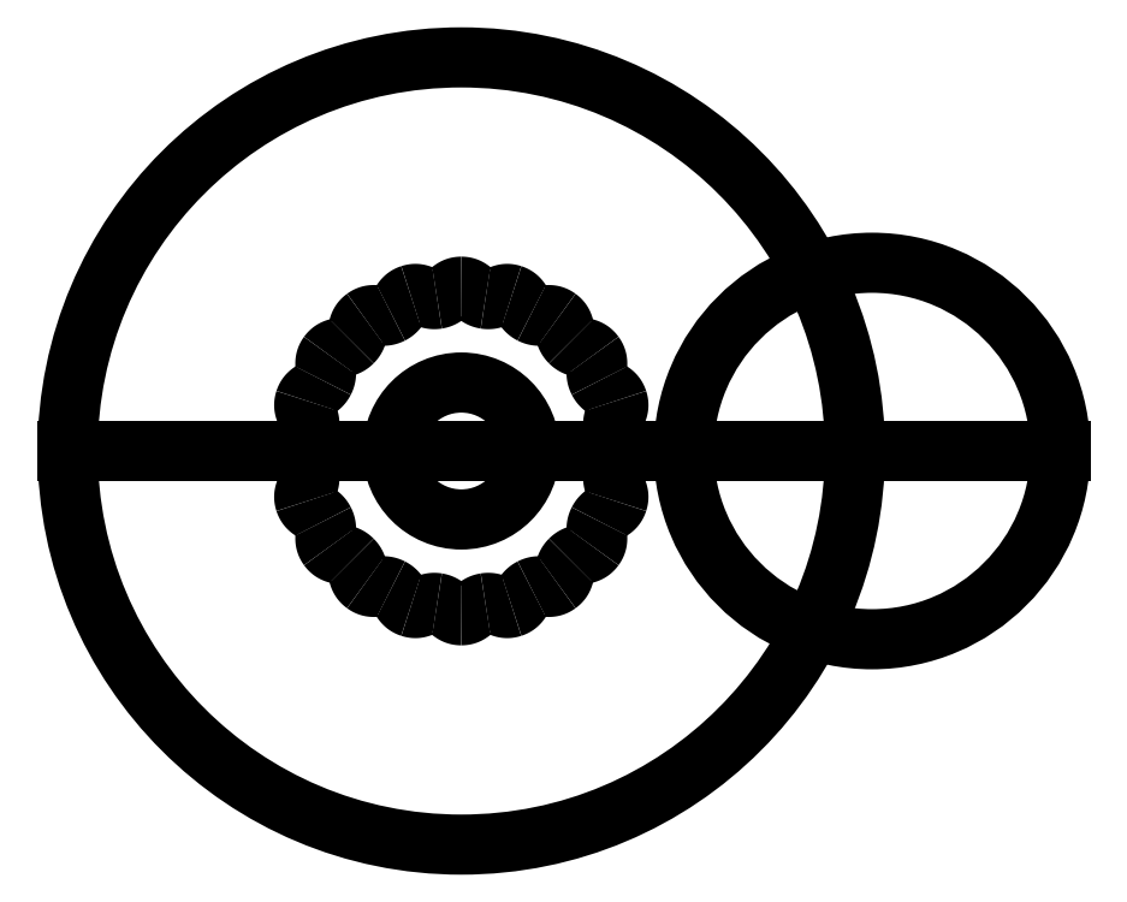
<metadata>
{"format":"dxf","ext":"dxf","renderer":"ezdxf+matplotlib","layout":"modelspace","background":"white","min_lineweight":24,"dpi":150}
</metadata>
<code>
0
SECTION
2
ENTITIES
0
CIRCLE
8
0
10
0
20
0
30
0
40
1
210
0
220
0
230
1
0
SPLINE
8
0
70
4
71
5
72
16
73
10
74
0
42
1e-09
43
1e-10
44
1e-10
40
0
40
0
40
0
40
0
40
0
40
0
40
0.2
40
0.4
40
0.6
40
0.8
40
1
40
1
40
1
40
1
40
1
40
1
41
1
41
1
41
1
41
1
41
1
41
1
41
1
41
1
41
1
41
1
10
6.939e-16
20
-2.4
30
0
10
0.01947
20
-2.4
30
0
10
0.05577
20
-2.397
30
0
10
0.1023
20
-2.382
30
0
10
0.1516
20
-2.347
30
0
10
0.2052
20
-2.293
30
0
10
0.2534
20
-2.254
30
0
10
0.2984
20
-2.234
30
0
10
0.3333
20
-2.225
30
0
10
0.352
20
-2.222
30
0
0
SPLINE
8
0
70
4
71
5
72
16
73
10
74
0
42
1e-09
43
1e-10
44
1e-10
40
-1
40
-1
40
-1
40
-1
40
-1
40
-1
40
-0.8
40
-0.6
40
-0.4
40
-0.2
40
0
40
0
40
0
40
0
40
0
40
0
41
1
41
1
41
1
41
1
41
1
41
1
41
1
41
1
41
1
41
1
10
0.352
20
-2.222
30
0
10
0.3707
20
-2.219
30
0
10
0.4065
20
-2.217
30
0
10
0.4555
20
-2.222
30
0
10
0.5134
20
-2.244
30
0
10
0.5812
20
-2.279
30
0
10
0.6389
20
-2.297
30
0
10
0.6876
20
-2.297
30
0
10
0.7231
20
-2.289
30
0
10
0.7416
20
-2.283
30
0
0
SPLINE
8
0
70
4
71
5
72
16
73
10
74
0
42
1e-09
43
1e-10
44
1e-10
40
0
40
0
40
0
40
0
40
0
40
0
40
0.2
40
0.4
40
0.6
40
0.8
40
1
40
1
40
1
40
1
40
1
40
1
41
1
41
1
41
1
41
1
41
1
41
1
41
1
41
1
41
1
41
1
10
0.7416
20
-2.283
30
0
10
0.7602
20
-2.277
30
0
10
0.7937
20
-2.262
30
0
10
0.8335
20
-2.234
30
0
10
0.8695
20
-2.186
30
0
10
0.9037
20
-2.117
30
0
10
0.9375
20
-2.065
30
0
10
0.974
20
-2.032
30
0
10
1.005
20
-2.013
30
0
10
1.021
20
-2.005
30
0
0
SPLINE
8
0
70
4
71
5
72
16
73
10
74
0
42
1e-09
43
1e-10
44
1e-10
40
-1
40
-1
40
-1
40
-1
40
-1
40
-1
40
-0.8
40
-0.6
40
-0.4
40
-0.2
40
0
40
0
40
0
40
0
40
0
40
0
41
1
41
1
41
1
41
1
41
1
41
1
41
1
41
1
41
1
41
1
10
1.021
20
-2.005
30
0
10
1.038
20
-1.996
30
0
10
1.072
20
-1.982
30
0
10
1.12
20
-1.972
30
0
10
1.182
20
-1.976
30
0
10
1.257
20
-1.988
30
0
10
1.318
20
-1.987
30
0
10
1.364
20
-1.972
30
0
10
1.395
20
-1.953
30
0
10
1.411
20
-1.942
30
0
0
SPLINE
8
0
70
4
71
5
72
16
73
10
74
0
42
1e-09
43
1e-10
44
1e-10
40
0
40
0
40
0
40
0
40
0
40
0
40
0.2
40
0.4
40
0.6
40
0.8
40
1
40
1
40
1
40
1
40
1
40
1
41
1
41
1
41
1
41
1
41
1
41
1
41
1
41
1
41
1
41
1
10
1.411
20
-1.942
30
0
10
1.426
20
-1.93
30
0
10
1.454
20
-1.906
30
0
10
1.483
20
-1.867
30
0
10
1.502
20
-1.81
30
0
10
1.514
20
-1.734
30
0
10
1.53
20
-1.675
30
0
10
1.554
20
-1.632
30
0
10
1.578
20
-1.604
30
0
10
1.591
20
-1.591
30
0
0
SPLINE
8
0
70
4
71
5
72
16
73
10
74
0
42
1e-09
43
1e-10
44
1e-10
40
-1
40
-1
40
-1
40
-1
40
-1
40
-1
40
-0.8
40
-0.6
40
-0.4
40
-0.2
40
0
40
0
40
0
40
0
40
0
40
0
41
1
41
1
41
1
41
1
41
1
41
1
41
1
41
1
41
1
41
1
10
1.591
20
-1.591
30
0
10
1.604
20
-1.578
30
0
10
1.632
20
-1.554
30
0
10
1.675
20
-1.53
30
0
10
1.734
20
-1.514
30
0
10
1.81
20
-1.502
30
0
10
1.867
20
-1.483
30
0
10
1.906
20
-1.454
30
0
10
1.93
20
-1.426
30
0
10
1.942
20
-1.411
30
0
0
SPLINE
8
0
70
4
71
5
72
16
73
10
74
0
42
1e-09
43
1e-10
44
1e-10
40
0
40
0
40
0
40
0
40
0
40
0
40
0.2
40
0.4
40
0.6
40
0.8
40
1
40
1
40
1
40
1
40
1
40
1
41
1
41
1
41
1
41
1
41
1
41
1
41
1
41
1
41
1
41
1
10
1.942
20
-1.411
30
0
10
1.953
20
-1.395
30
0
10
1.972
20
-1.364
30
0
10
1.987
20
-1.318
30
0
10
1.988
20
-1.257
30
0
10
1.976
20
-1.182
30
0
10
1.972
20
-1.12
30
0
10
1.982
20
-1.072
30
0
10
1.996
20
-1.038
30
0
10
2.005
20
-1.021
30
0
0
SPLINE
8
0
70
4
71
5
72
16
73
10
74
0
42
1e-09
43
1e-10
44
1e-10
40
-1
40
-1
40
-1
40
-1
40
-1
40
-1
40
-0.8
40
-0.6
40
-0.4
40
-0.2
40
0
40
0
40
0
40
0
40
0
40
0
41
1
41
1
41
1
41
1
41
1
41
1
41
1
41
1
41
1
41
1
10
2.005
20
-1.021
30
0
10
2.013
20
-1.005
30
0
10
2.032
20
-0.974
30
0
10
2.065
20
-0.9375
30
0
10
2.117
20
-0.9037
30
0
10
2.186
20
-0.8695
30
0
10
2.234
20
-0.8335
30
0
10
2.262
20
-0.7937
30
0
10
2.277
20
-0.7602
30
0
10
2.283
20
-0.7416
30
0
0
SPLINE
8
0
70
4
71
5
72
16
73
10
74
0
42
1e-09
43
1e-10
44
1e-10
40
0
40
0
40
0
40
0
40
0
40
0
40
0.2
40
0.4
40
0.6
40
0.8
40
1
40
1
40
1
40
1
40
1
40
1
41
1
41
1
41
1
41
1
41
1
41
1
41
1
41
1
41
1
41
1
10
2.283
20
-0.7416
30
0
10
2.289
20
-0.7231
30
0
10
2.297
20
-0.6876
30
0
10
2.297
20
-0.6389
30
0
10
2.279
20
-0.5812
30
0
10
2.244
20
-0.5134
30
0
10
2.222
20
-0.4555
30
0
10
2.217
20
-0.4065
30
0
10
2.219
20
-0.3707
30
0
10
2.222
20
-0.352
30
0
0
SPLINE
8
0
70
4
71
5
72
16
73
10
74
0
42
1e-09
43
1e-10
44
1e-10
40
-1
40
-1
40
-1
40
-1
40
-1
40
-1
40
-0.8
40
-0.6
40
-0.4
40
-0.2
40
0
40
0
40
0
40
0
40
0
40
0
41
1
41
1
41
1
41
1
41
1
41
1
41
1
41
1
41
1
41
1
10
2.222
20
-0.352
30
0
10
2.225
20
-0.3333
30
0
10
2.234
20
-0.2984
30
0
10
2.254
20
-0.2534
30
0
10
2.293
20
-0.2052
30
0
10
2.347
20
-0.1516
30
0
10
2.382
20
-0.1023
30
0
10
2.397
20
-0.05577
30
0
10
2.4
20
-0.01947
30
0
10
2.4
20
4.409e-16
30
0
0
SPLINE
8
0
70
4
71
5
72
16
73
10
74
0
42
1e-09
43
1e-10
44
1e-10
40
0
40
0
40
0
40
0
40
0
40
0
40
0.2
40
0.4
40
0.6
40
0.8
40
1
40
1
40
1
40
1
40
1
40
1
41
1
41
1
41
1
41
1
41
1
41
1
41
1
41
1
41
1
41
1
10
2.4
20
5.551e-16
30
0
10
2.4
20
0.01947
30
0
10
2.397
20
0.05577
30
0
10
2.382
20
0.1023
30
0
10
2.347
20
0.1516
30
0
10
2.293
20
0.2052
30
0
10
2.254
20
0.2534
30
0
10
2.234
20
0.2984
30
0
10
2.225
20
0.3333
30
0
10
2.222
20
0.352
30
0
0
SPLINE
8
0
70
4
71
5
72
16
73
10
74
0
42
1e-09
43
1e-10
44
1e-10
40
-1
40
-1
40
-1
40
-1
40
-1
40
-1
40
-0.8
40
-0.6
40
-0.4
40
-0.2
40
0
40
0
40
0
40
0
40
0
40
0
41
1
41
1
41
1
41
1
41
1
41
1
41
1
41
1
41
1
41
1
10
2.222
20
0.352
30
0
10
2.219
20
0.3707
30
0
10
2.217
20
0.4065
30
0
10
2.222
20
0.4555
30
0
10
2.244
20
0.5134
30
0
10
2.279
20
0.5812
30
0
10
2.297
20
0.6389
30
0
10
2.297
20
0.6876
30
0
10
2.289
20
0.7231
30
0
10
2.283
20
0.7416
30
0
0
SPLINE
8
0
70
4
71
5
72
16
73
10
74
0
42
1e-09
43
1e-10
44
1e-10
40
0
40
0
40
0
40
0
40
0
40
0
40
0.2
40
0.4
40
0.6
40
0.8
40
1
40
1
40
1
40
1
40
1
40
1
41
1
41
1
41
1
41
1
41
1
41
1
41
1
41
1
41
1
41
1
10
2.283
20
0.7416
30
0
10
2.277
20
0.7602
30
0
10
2.262
20
0.7937
30
0
10
2.234
20
0.8335
30
0
10
2.186
20
0.8695
30
0
10
2.117
20
0.9037
30
0
10
2.065
20
0.9375
30
0
10
2.032
20
0.974
30
0
10
2.013
20
1.005
30
0
10
2.005
20
1.021
30
0
0
SPLINE
8
0
70
4
71
5
72
16
73
10
74
0
42
1e-09
43
1e-10
44
1e-10
40
-1
40
-1
40
-1
40
-1
40
-1
40
-1
40
-0.8
40
-0.6
40
-0.4
40
-0.2
40
0
40
0
40
0
40
0
40
0
40
0
41
1
41
1
41
1
41
1
41
1
41
1
41
1
41
1
41
1
41
1
10
2.005
20
1.021
30
0
10
1.996
20
1.038
30
0
10
1.982
20
1.072
30
0
10
1.972
20
1.12
30
0
10
1.976
20
1.182
30
0
10
1.988
20
1.257
30
0
10
1.987
20
1.318
30
0
10
1.972
20
1.364
30
0
10
1.953
20
1.395
30
0
10
1.942
20
1.411
30
0
0
SPLINE
8
0
70
4
71
5
72
16
73
10
74
0
42
1e-09
43
1e-10
44
1e-10
40
0
40
0
40
0
40
0
40
0
40
0
40
0.2
40
0.4
40
0.6
40
0.8
40
1
40
1
40
1
40
1
40
1
40
1
41
1
41
1
41
1
41
1
41
1
41
1
41
1
41
1
41
1
41
1
10
1.942
20
1.411
30
0
10
1.93
20
1.426
30
0
10
1.906
20
1.454
30
0
10
1.867
20
1.483
30
0
10
1.81
20
1.502
30
0
10
1.734
20
1.514
30
0
10
1.675
20
1.53
30
0
10
1.632
20
1.554
30
0
10
1.604
20
1.578
30
0
10
1.591
20
1.591
30
0
0
SPLINE
8
0
70
4
71
5
72
16
73
10
74
0
42
1e-09
43
1e-10
44
1e-10
40
-1
40
-1
40
-1
40
-1
40
-1
40
-1
40
-0.8
40
-0.6
40
-0.4
40
-0.2
40
0
40
0
40
0
40
0
40
0
40
0
41
1
41
1
41
1
41
1
41
1
41
1
41
1
41
1
41
1
41
1
10
1.591
20
1.591
30
0
10
1.578
20
1.604
30
0
10
1.554
20
1.632
30
0
10
1.53
20
1.675
30
0
10
1.514
20
1.734
30
0
10
1.502
20
1.81
30
0
10
1.483
20
1.867
30
0
10
1.454
20
1.906
30
0
10
1.426
20
1.93
30
0
10
1.411
20
1.942
30
0
0
SPLINE
8
0
70
4
71
5
72
16
73
10
74
0
42
1e-09
43
1e-10
44
1e-10
40
0
40
0
40
0
40
0
40
0
40
0
40
0.2
40
0.4
40
0.6
40
0.8
40
1
40
1
40
1
40
1
40
1
40
1
41
1
41
1
41
1
41
1
41
1
41
1
41
1
41
1
41
1
41
1
10
1.411
20
1.942
30
0
10
1.395
20
1.953
30
0
10
1.364
20
1.972
30
0
10
1.318
20
1.987
30
0
10
1.257
20
1.988
30
0
10
1.182
20
1.976
30
0
10
1.12
20
1.972
30
0
10
1.072
20
1.982
30
0
10
1.038
20
1.996
30
0
10
1.021
20
2.005
30
0
0
SPLINE
8
0
70
4
71
5
72
16
73
10
74
0
42
1e-09
43
1e-10
44
1e-10
40
-1
40
-1
40
-1
40
-1
40
-1
40
-1
40
-0.8
40
-0.6
40
-0.4
40
-0.2
40
0
40
0
40
0
40
0
40
0
40
0
41
1
41
1
41
1
41
1
41
1
41
1
41
1
41
1
41
1
41
1
10
1.021
20
2.005
30
0
10
1.005
20
2.013
30
0
10
0.974
20
2.032
30
0
10
0.9375
20
2.065
30
0
10
0.9037
20
2.117
30
0
10
0.8695
20
2.186
30
0
10
0.8335
20
2.234
30
0
10
0.7937
20
2.262
30
0
10
0.7602
20
2.277
30
0
10
0.7416
20
2.283
30
0
0
SPLINE
8
0
70
4
71
5
72
16
73
10
74
0
42
1e-09
43
1e-10
44
1e-10
40
0
40
0
40
0
40
0
40
0
40
0
40
0.2
40
0.4
40
0.6
40
0.8
40
1
40
1
40
1
40
1
40
1
40
1
41
1
41
1
41
1
41
1
41
1
41
1
41
1
41
1
41
1
41
1
10
0.7416
20
2.283
30
0
10
0.7231
20
2.289
30
0
10
0.6876
20
2.297
30
0
10
0.6389
20
2.297
30
0
10
0.5812
20
2.279
30
0
10
0.5134
20
2.244
30
0
10
0.4555
20
2.222
30
0
10
0.4065
20
2.217
30
0
10
0.3707
20
2.219
30
0
10
0.352
20
2.222
30
0
0
SPLINE
8
0
70
4
71
5
72
16
73
10
74
0
42
1e-09
43
1e-10
44
1e-10
40
-1
40
-1
40
-1
40
-1
40
-1
40
-1
40
-0.8
40
-0.6
40
-0.4
40
-0.2
40
0
40
0
40
0
40
0
40
0
40
0
41
1
41
1
41
1
41
1
41
1
41
1
41
1
41
1
41
1
41
1
10
0.352
20
2.222
30
0
10
0.3333
20
2.225
30
0
10
0.2984
20
2.234
30
0
10
0.2534
20
2.254
30
0
10
0.2052
20
2.293
30
0
10
0.1516
20
2.347
30
0
10
0.1023
20
2.382
30
0
10
0.05577
20
2.397
30
0
10
0.01947
20
2.4
30
0
10
-2.939e-16
20
2.4
30
0
0
SPLINE
8
0
70
4
71
5
72
16
73
10
74
0
42
1e-09
43
1e-10
44
1e-10
40
0
40
0
40
0
40
0
40
0
40
0
40
0.2
40
0.4
40
0.6
40
0.8
40
1
40
1
40
1
40
1
40
1
40
1
41
1
41
1
41
1
41
1
41
1
41
1
41
1
41
1
41
1
41
1
10
-4.163e-16
20
2.4
30
0
10
-0.01947
20
2.4
30
0
10
-0.05577
20
2.397
30
0
10
-0.1023
20
2.382
30
0
10
-0.1516
20
2.347
30
0
10
-0.2052
20
2.293
30
0
10
-0.2534
20
2.254
30
0
10
-0.2984
20
2.234
30
0
10
-0.3333
20
2.225
30
0
10
-0.352
20
2.222
30
0
0
SPLINE
8
0
70
4
71
5
72
16
73
10
74
0
42
1e-09
43
1e-10
44
1e-10
40
-1
40
-1
40
-1
40
-1
40
-1
40
-1
40
-0.8
40
-0.6
40
-0.4
40
-0.2
40
0
40
0
40
0
40
0
40
0
40
0
41
1
41
1
41
1
41
1
41
1
41
1
41
1
41
1
41
1
41
1
10
-0.352
20
2.222
30
0
10
-0.3707
20
2.219
30
0
10
-0.4065
20
2.217
30
0
10
-0.4555
20
2.222
30
0
10
-0.5134
20
2.244
30
0
10
-0.5812
20
2.279
30
0
10
-0.6389
20
2.297
30
0
10
-0.6876
20
2.297
30
0
10
-0.7231
20
2.289
30
0
10
-0.7416
20
2.283
30
0
0
SPLINE
8
0
70
4
71
5
72
16
73
10
74
0
42
1e-09
43
1e-10
44
1e-10
40
0
40
0
40
0
40
0
40
0
40
0
40
0.2
40
0.4
40
0.6
40
0.8
40
1
40
1
40
1
40
1
40
1
40
1
41
1
41
1
41
1
41
1
41
1
41
1
41
1
41
1
41
1
41
1
10
-0.7416
20
2.283
30
0
10
-0.7602
20
2.277
30
0
10
-0.7937
20
2.262
30
0
10
-0.8335
20
2.234
30
0
10
-0.8695
20
2.186
30
0
10
-0.9037
20
2.117
30
0
10
-0.9375
20
2.065
30
0
10
-0.974
20
2.032
30
0
10
-1.005
20
2.013
30
0
10
-1.021
20
2.005
30
0
0
SPLINE
8
0
70
4
71
5
72
16
73
10
74
0
42
1e-09
43
1e-10
44
1e-10
40
-1
40
-1
40
-1
40
-1
40
-1
40
-1
40
-0.8
40
-0.6
40
-0.4
40
-0.2
40
0
40
0
40
0
40
0
40
0
40
0
41
1
41
1
41
1
41
1
41
1
41
1
41
1
41
1
41
1
41
1
10
-1.021
20
2.005
30
0
10
-1.038
20
1.996
30
0
10
-1.072
20
1.982
30
0
10
-1.12
20
1.972
30
0
10
-1.182
20
1.976
30
0
10
-1.257
20
1.988
30
0
10
-1.318
20
1.987
30
0
10
-1.364
20
1.972
30
0
10
-1.395
20
1.953
30
0
10
-1.411
20
1.942
30
0
0
SPLINE
8
0
70
4
71
5
72
16
73
10
74
0
42
1e-09
43
1e-10
44
1e-10
40
0
40
0
40
0
40
0
40
0
40
0
40
0.2
40
0.4
40
0.6
40
0.8
40
1
40
1
40
1
40
1
40
1
40
1
41
1
41
1
41
1
41
1
41
1
41
1
41
1
41
1
41
1
41
1
10
-1.411
20
1.942
30
0
10
-1.426
20
1.93
30
0
10
-1.454
20
1.906
30
0
10
-1.483
20
1.867
30
0
10
-1.502
20
1.81
30
0
10
-1.514
20
1.734
30
0
10
-1.53
20
1.675
30
0
10
-1.554
20
1.632
30
0
10
-1.578
20
1.604
30
0
10
-1.591
20
1.591
30
0
0
SPLINE
8
0
70
4
71
5
72
16
73
10
74
0
42
1e-09
43
1e-10
44
1e-10
40
-1
40
-1
40
-1
40
-1
40
-1
40
-1
40
-0.8
40
-0.6
40
-0.4
40
-0.2
40
0
40
0
40
0
40
0
40
0
40
0
41
1
41
1
41
1
41
1
41
1
41
1
41
1
41
1
41
1
41
1
10
-1.591
20
1.591
30
0
10
-1.604
20
1.578
30
0
10
-1.632
20
1.554
30
0
10
-1.675
20
1.53
30
0
10
-1.734
20
1.514
30
0
10
-1.81
20
1.502
30
0
10
-1.867
20
1.483
30
0
10
-1.906
20
1.454
30
0
10
-1.93
20
1.426
30
0
10
-1.942
20
1.411
30
0
0
SPLINE
8
0
70
4
71
5
72
16
73
10
74
0
42
1e-09
43
1e-10
44
1e-10
40
0
40
0
40
0
40
0
40
0
40
0
40
0.2
40
0.4
40
0.6
40
0.8
40
1
40
1
40
1
40
1
40
1
40
1
41
1
41
1
41
1
41
1
41
1
41
1
41
1
41
1
41
1
41
1
10
-1.942
20
1.411
30
0
10
-1.953
20
1.395
30
0
10
-1.972
20
1.364
30
0
10
-1.987
20
1.318
30
0
10
-1.988
20
1.257
30
0
10
-1.976
20
1.182
30
0
10
-1.972
20
1.12
30
0
10
-1.982
20
1.072
30
0
10
-1.996
20
1.038
30
0
10
-2.005
20
1.021
30
0
0
SPLINE
8
0
70
4
71
5
72
16
73
10
74
0
42
1e-09
43
1e-10
44
1e-10
40
-1
40
-1
40
-1
40
-1
40
-1
40
-1
40
-0.8
40
-0.6
40
-0.4
40
-0.2
40
0
40
0
40
0
40
0
40
0
40
0
41
1
41
1
41
1
41
1
41
1
41
1
41
1
41
1
41
1
41
1
10
-2.005
20
1.021
30
0
10
-2.013
20
1.005
30
0
10
-2.032
20
0.974
30
0
10
-2.065
20
0.9375
30
0
10
-2.117
20
0.9037
30
0
10
-2.186
20
0.8695
30
0
10
-2.234
20
0.8335
30
0
10
-2.262
20
0.7937
30
0
10
-2.277
20
0.7602
30
0
10
-2.283
20
0.7416
30
0
0
SPLINE
8
0
70
4
71
5
72
16
73
10
74
0
42
1e-09
43
1e-10
44
1e-10
40
0
40
0
40
0
40
0
40
0
40
0
40
0.2
40
0.4
40
0.6
40
0.8
40
1
40
1
40
1
40
1
40
1
40
1
41
1
41
1
41
1
41
1
41
1
41
1
41
1
41
1
41
1
41
1
10
-2.283
20
0.7416
30
0
10
-2.289
20
0.7231
30
0
10
-2.297
20
0.6876
30
0
10
-2.297
20
0.6389
30
0
10
-2.279
20
0.5812
30
0
10
-2.244
20
0.5134
30
0
10
-2.222
20
0.4555
30
0
10
-2.217
20
0.4065
30
0
10
-2.219
20
0.3707
30
0
10
-2.222
20
0.352
30
0
0
SPLINE
8
0
70
4
71
5
72
16
73
10
74
0
42
1e-09
43
1e-10
44
1e-10
40
-1
40
-1
40
-1
40
-1
40
-1
40
-1
40
-0.8
40
-0.6
40
-0.4
40
-0.2
40
0
40
0
40
0
40
0
40
0
40
0
41
1
41
1
41
1
41
1
41
1
41
1
41
1
41
1
41
1
41
1
10
-2.222
20
0.352
30
0
10
-2.225
20
0.3333
30
0
10
-2.234
20
0.2984
30
0
10
-2.254
20
0.2534
30
0
10
-2.293
20
0.2052
30
0
10
-2.347
20
0.1516
30
0
10
-2.382
20
0.1023
30
0
10
-2.397
20
0.05577
30
0
10
-2.4
20
0.01947
30
0
10
-2.4
20
-1.47e-16
30
0
0
SPLINE
8
0
70
4
71
5
72
16
73
10
74
0
42
1e-09
43
1e-10
44
1e-10
40
0
40
0
40
0
40
0
40
0
40
0
40
0.2
40
0.4
40
0.6
40
0.8
40
1
40
1
40
1
40
1
40
1
40
1
41
1
41
1
41
1
41
1
41
1
41
1
41
1
41
1
41
1
41
1
10
-2.4
20
-2.776e-16
30
0
10
-2.4
20
-0.01947
30
0
10
-2.397
20
-0.05577
30
0
10
-2.382
20
-0.1023
30
0
10
-2.347
20
-0.1516
30
0
10
-2.293
20
-0.2052
30
0
10
-2.254
20
-0.2534
30
0
10
-2.234
20
-0.2984
30
0
10
-2.225
20
-0.3333
30
0
10
-2.222
20
-0.352
30
0
0
SPLINE
8
0
70
4
71
5
72
16
73
10
74
0
42
1e-09
43
1e-10
44
1e-10
40
-1
40
-1
40
-1
40
-1
40
-1
40
-1
40
-0.8
40
-0.6
40
-0.4
40
-0.2
40
0
40
0
40
0
40
0
40
0
40
0
41
1
41
1
41
1
41
1
41
1
41
1
41
1
41
1
41
1
41
1
10
-2.222
20
-0.352
30
0
10
-2.219
20
-0.3707
30
0
10
-2.217
20
-0.4065
30
0
10
-2.222
20
-0.4555
30
0
10
-2.244
20
-0.5134
30
0
10
-2.279
20
-0.5812
30
0
10
-2.297
20
-0.6389
30
0
10
-2.297
20
-0.6876
30
0
10
-2.289
20
-0.7231
30
0
10
-2.283
20
-0.7416
30
0
0
SPLINE
8
0
70
4
71
5
72
16
73
10
74
0
42
1e-09
43
1e-10
44
1e-10
40
0
40
0
40
0
40
0
40
0
40
0
40
0.2
40
0.4
40
0.6
40
0.8
40
1
40
1
40
1
40
1
40
1
40
1
41
1
41
1
41
1
41
1
41
1
41
1
41
1
41
1
41
1
41
1
10
-2.283
20
-0.7416
30
0
10
-2.277
20
-0.7602
30
0
10
-2.262
20
-0.7937
30
0
10
-2.234
20
-0.8335
30
0
10
-2.186
20
-0.8695
30
0
10
-2.117
20
-0.9037
30
0
10
-2.065
20
-0.9375
30
0
10
-2.032
20
-0.974
30
0
10
-2.013
20
-1.005
30
0
10
-2.005
20
-1.021
30
0
0
SPLINE
8
0
70
4
71
5
72
16
73
10
74
0
42
1e-09
43
1e-10
44
1e-10
40
-1
40
-1
40
-1
40
-1
40
-1
40
-1
40
-0.8
40
-0.6
40
-0.4
40
-0.2
40
0
40
0
40
0
40
0
40
0
40
0
41
1
41
1
41
1
41
1
41
1
41
1
41
1
41
1
41
1
41
1
10
-2.005
20
-1.021
30
0
10
-1.996
20
-1.038
30
0
10
-1.982
20
-1.072
30
0
10
-1.972
20
-1.12
30
0
10
-1.976
20
-1.182
30
0
10
-1.988
20
-1.257
30
0
10
-1.987
20
-1.318
30
0
10
-1.972
20
-1.364
30
0
10
-1.953
20
-1.395
30
0
10
-1.942
20
-1.411
30
0
0
SPLINE
8
0
70
4
71
5
72
16
73
10
74
0
42
1e-09
43
1e-10
44
1e-10
40
0
40
0
40
0
40
0
40
0
40
0
40
0.2
40
0.4
40
0.6
40
0.8
40
1
40
1
40
1
40
1
40
1
40
1
41
1
41
1
41
1
41
1
41
1
41
1
41
1
41
1
41
1
41
1
10
-1.942
20
-1.411
30
0
10
-1.93
20
-1.426
30
0
10
-1.906
20
-1.454
30
0
10
-1.867
20
-1.483
30
0
10
-1.81
20
-1.502
30
0
10
-1.734
20
-1.514
30
0
10
-1.675
20
-1.53
30
0
10
-1.632
20
-1.554
30
0
10
-1.604
20
-1.578
30
0
10
-1.591
20
-1.591
30
0
0
SPLINE
8
0
70
4
71
5
72
16
73
10
74
0
42
1e-09
43
1e-10
44
1e-10
40
-1
40
-1
40
-1
40
-1
40
-1
40
-1
40
-0.8
40
-0.6
40
-0.4
40
-0.2
40
0
40
0
40
0
40
0
40
0
40
0
41
1
41
1
41
1
41
1
41
1
41
1
41
1
41
1
41
1
41
1
10
-1.591
20
-1.591
30
0
10
-1.578
20
-1.604
30
0
10
-1.554
20
-1.632
30
0
10
-1.53
20
-1.675
30
0
10
-1.514
20
-1.734
30
0
10
-1.502
20
-1.81
30
0
10
-1.483
20
-1.867
30
0
10
-1.454
20
-1.906
30
0
10
-1.426
20
-1.93
30
0
10
-1.411
20
-1.942
30
0
0
SPLINE
8
0
70
4
71
5
72
16
73
10
74
0
42
1e-09
43
1e-10
44
1e-10
40
0
40
0
40
0
40
0
40
0
40
0
40
0.2
40
0.4
40
0.6
40
0.8
40
1
40
1
40
1
40
1
40
1
40
1
41
1
41
1
41
1
41
1
41
1
41
1
41
1
41
1
41
1
41
1
10
-1.411
20
-1.942
30
0
10
-1.395
20
-1.953
30
0
10
-1.364
20
-1.972
30
0
10
-1.318
20
-1.987
30
0
10
-1.257
20
-1.988
30
0
10
-1.182
20
-1.976
30
0
10
-1.12
20
-1.972
30
0
10
-1.072
20
-1.982
30
0
10
-1.038
20
-1.996
30
0
10
-1.021
20
-2.005
30
0
0
SPLINE
8
0
70
4
71
5
72
16
73
10
74
0
42
1e-09
43
1e-10
44
1e-10
40
-1
40
-1
40
-1
40
-1
40
-1
40
-1
40
-0.8
40
-0.6
40
-0.4
40
-0.2
40
0
40
0
40
0
40
0
40
0
40
0
41
1
41
1
41
1
41
1
41
1
41
1
41
1
41
1
41
1
41
1
10
-1.021
20
-2.005
30
0
10
-1.005
20
-2.013
30
0
10
-0.974
20
-2.032
30
0
10
-0.9375
20
-2.065
30
0
10
-0.9037
20
-2.117
30
0
10
-0.8695
20
-2.186
30
0
10
-0.8335
20
-2.234
30
0
10
-0.7937
20
-2.262
30
0
10
-0.7602
20
-2.277
30
0
10
-0.7416
20
-2.283
30
0
0
SPLINE
8
0
70
4
71
5
72
16
73
10
74
0
42
1e-09
43
1e-10
44
1e-10
40
0
40
0
40
0
40
0
40
0
40
0
40
0.2
40
0.4
40
0.6
40
0.8
40
1
40
1
40
1
40
1
40
1
40
1
41
1
41
1
41
1
41
1
41
1
41
1
41
1
41
1
41
1
41
1
10
-0.7416
20
-2.283
30
0
10
-0.7231
20
-2.289
30
0
10
-0.6876
20
-2.297
30
0
10
-0.6389
20
-2.297
30
0
10
-0.5812
20
-2.279
30
0
10
-0.5134
20
-2.244
30
0
10
-0.4555
20
-2.222
30
0
10
-0.4065
20
-2.217
30
0
10
-0.3707
20
-2.219
30
0
10
-0.352
20
-2.222
30
0
0
SPLINE
8
0
70
4
71
5
72
16
73
10
74
0
42
1e-09
43
1e-10
44
1e-10
40
-1
40
-1
40
-1
40
-1
40
-1
40
-1
40
-0.8
40
-0.6
40
-0.4
40
-0.2
40
0
40
0
40
0
40
0
40
0
40
0
41
1
41
1
41
1
41
1
41
1
41
1
41
1
41
1
41
1
41
1
10
-0.352
20
-2.222
30
0
10
-0.3333
20
-2.225
30
0
10
-0.2984
20
-2.234
30
0
10
-0.2534
20
-2.254
30
0
10
-0.2052
20
-2.293
30
0
10
-0.1516
20
-2.347
30
0
10
-0.1023
20
-2.382
30
0
10
-0.05577
20
-2.397
30
0
10
-0.01947
20
-2.4
30
0
10
0
20
-2.4
30
0
0
CIRCLE
8
0
10
0
20
0
30
0
40
5.75
210
0
220
0
230
1
0
LINE
8
0
10
0
20
0
30
0
11
-5.75
21
0
31
0
0
LINE
8
0
10
-5.75
20
0
30
0
11
8.75
21
0
31
0
0
CIRCLE
8
0
10
6
20
0
30
0
40
2.75
210
0
220
0
230
1
0
LINE
8
0
10
8.75
20
0
30
0
11
6
21
0
31
0
0
ENDSEC
0
EOF

</code>
